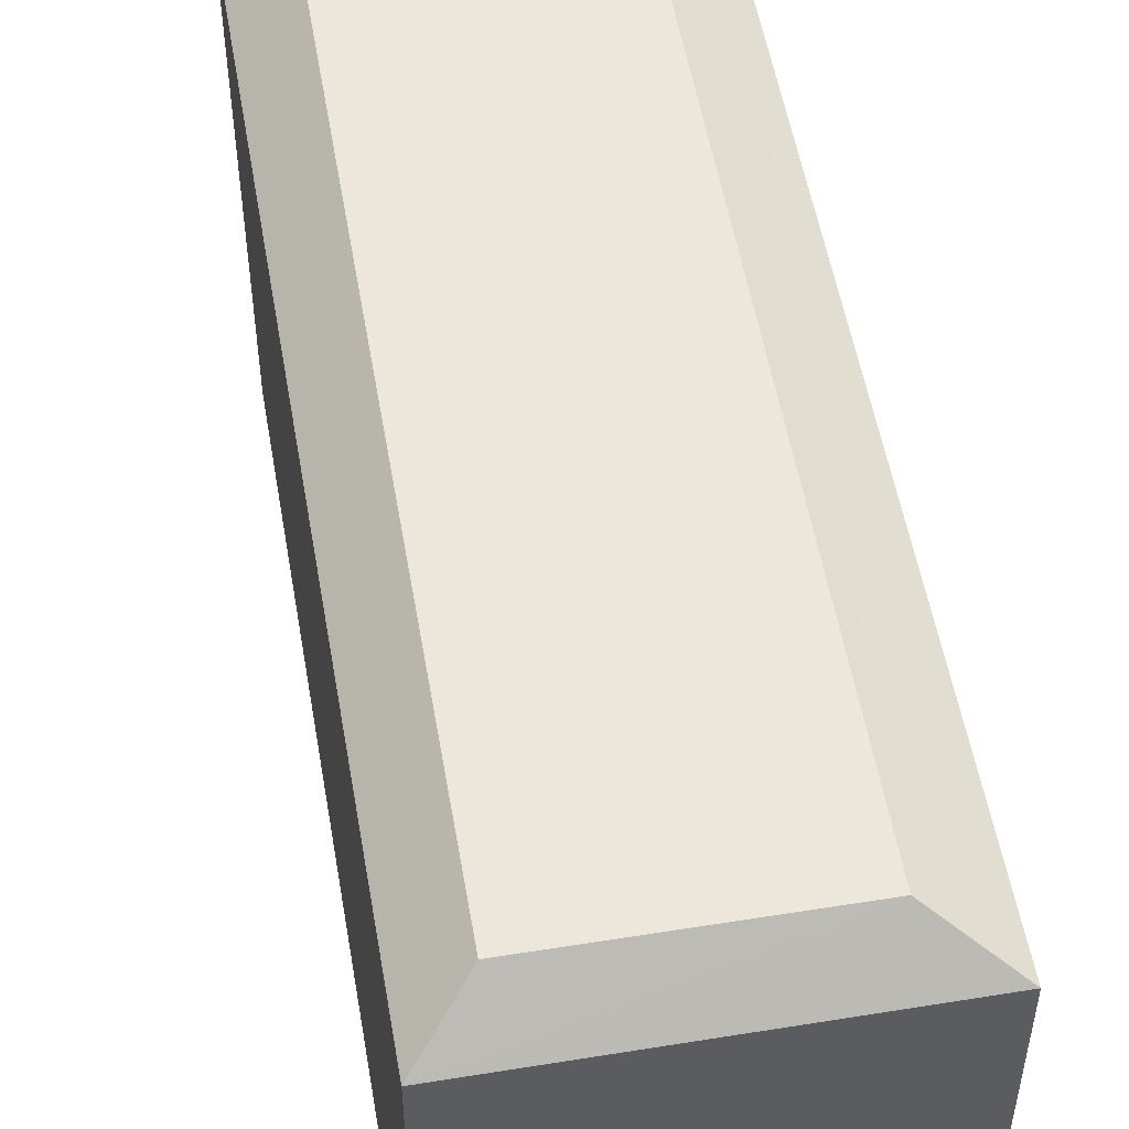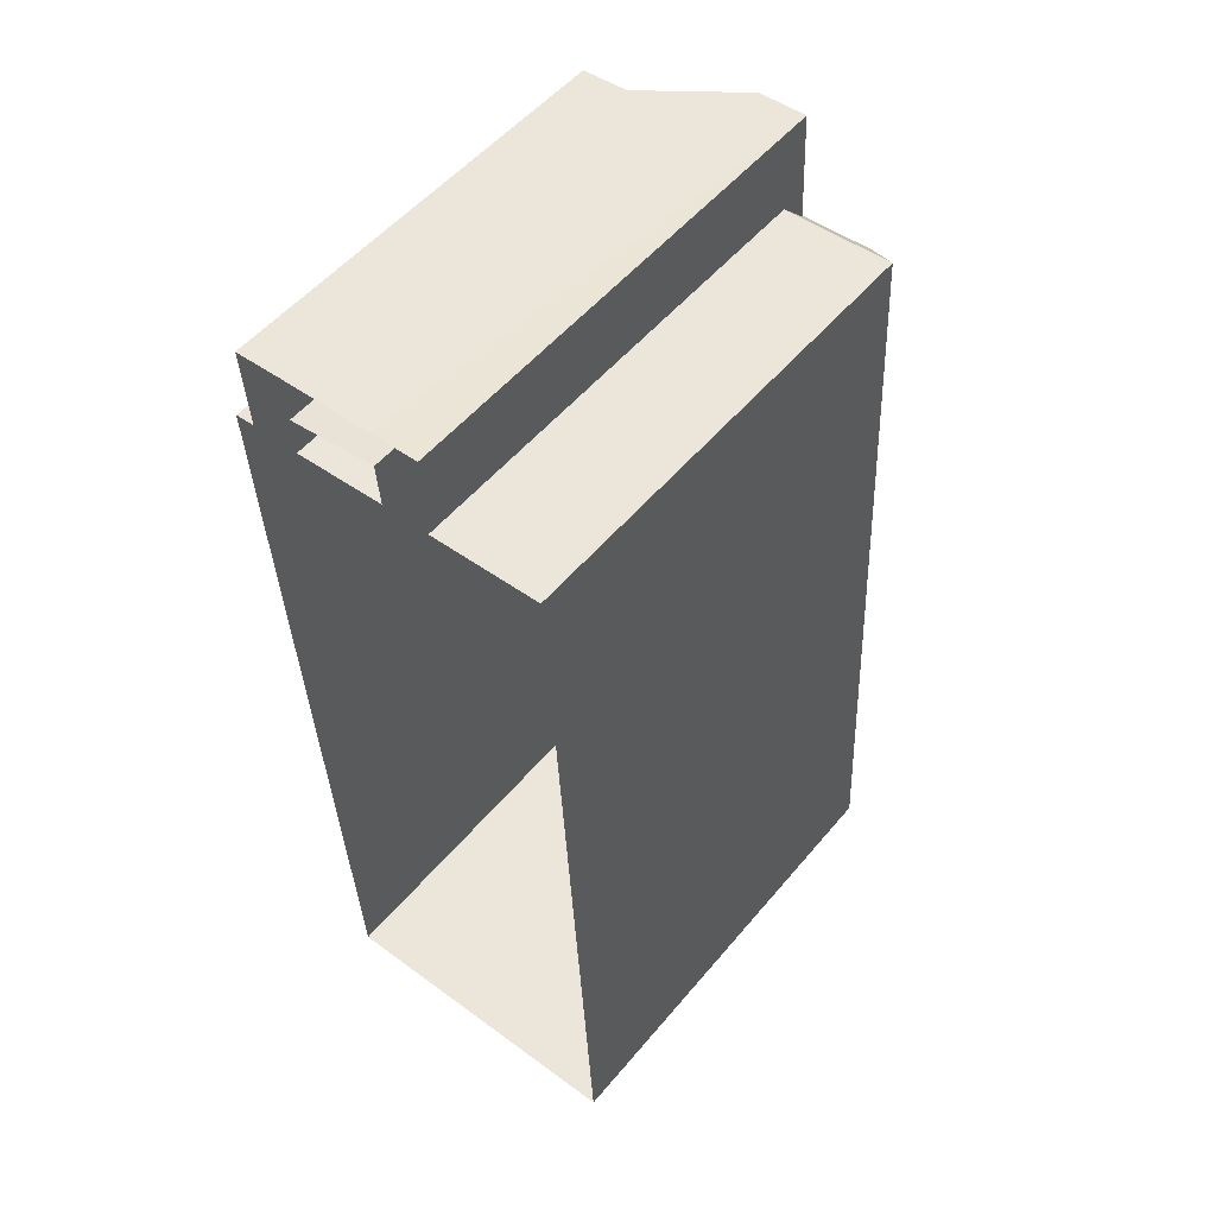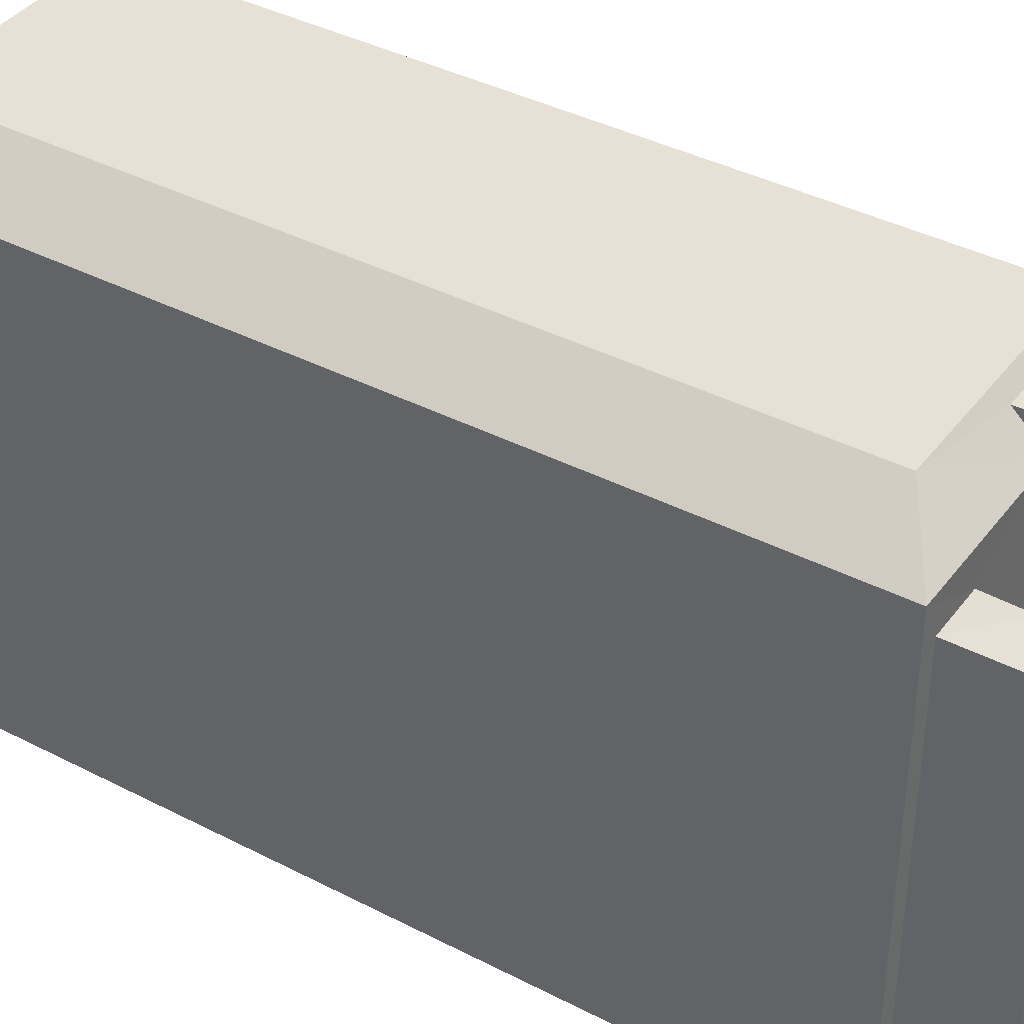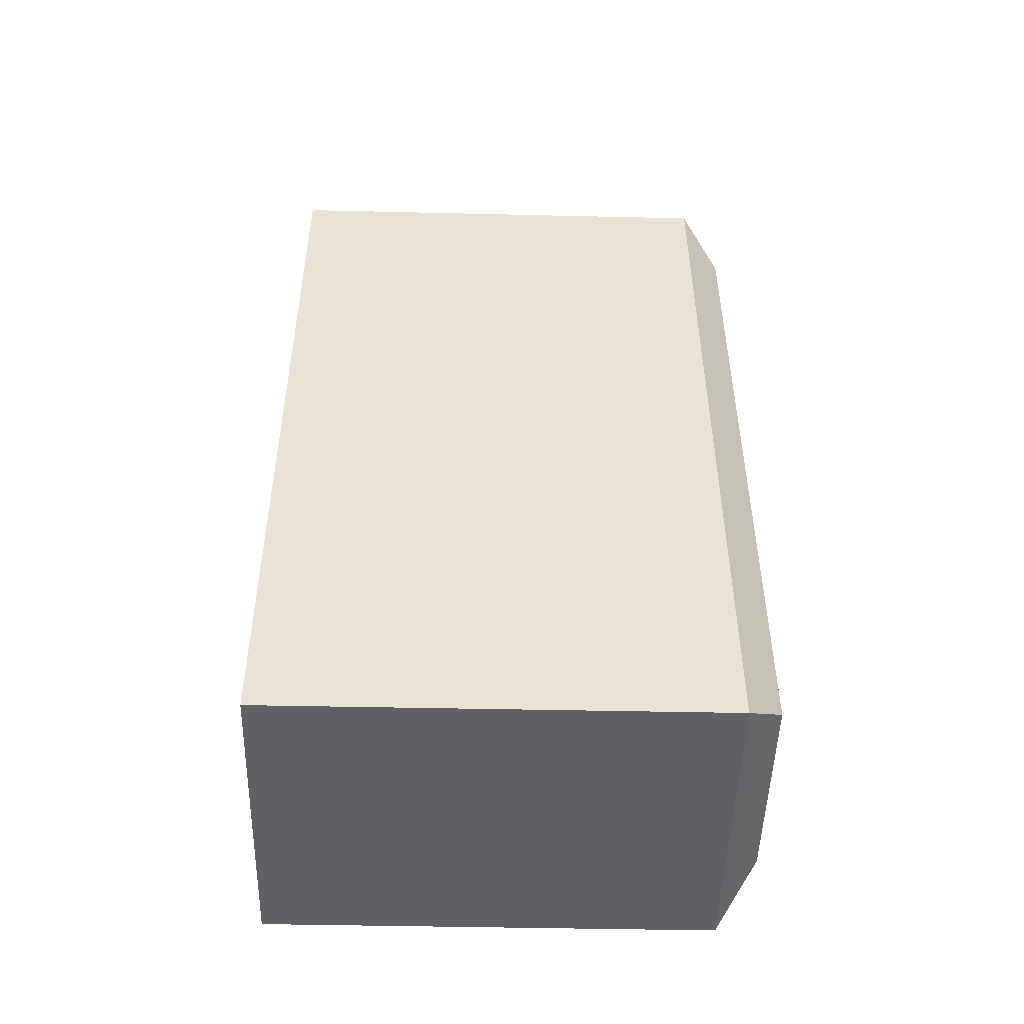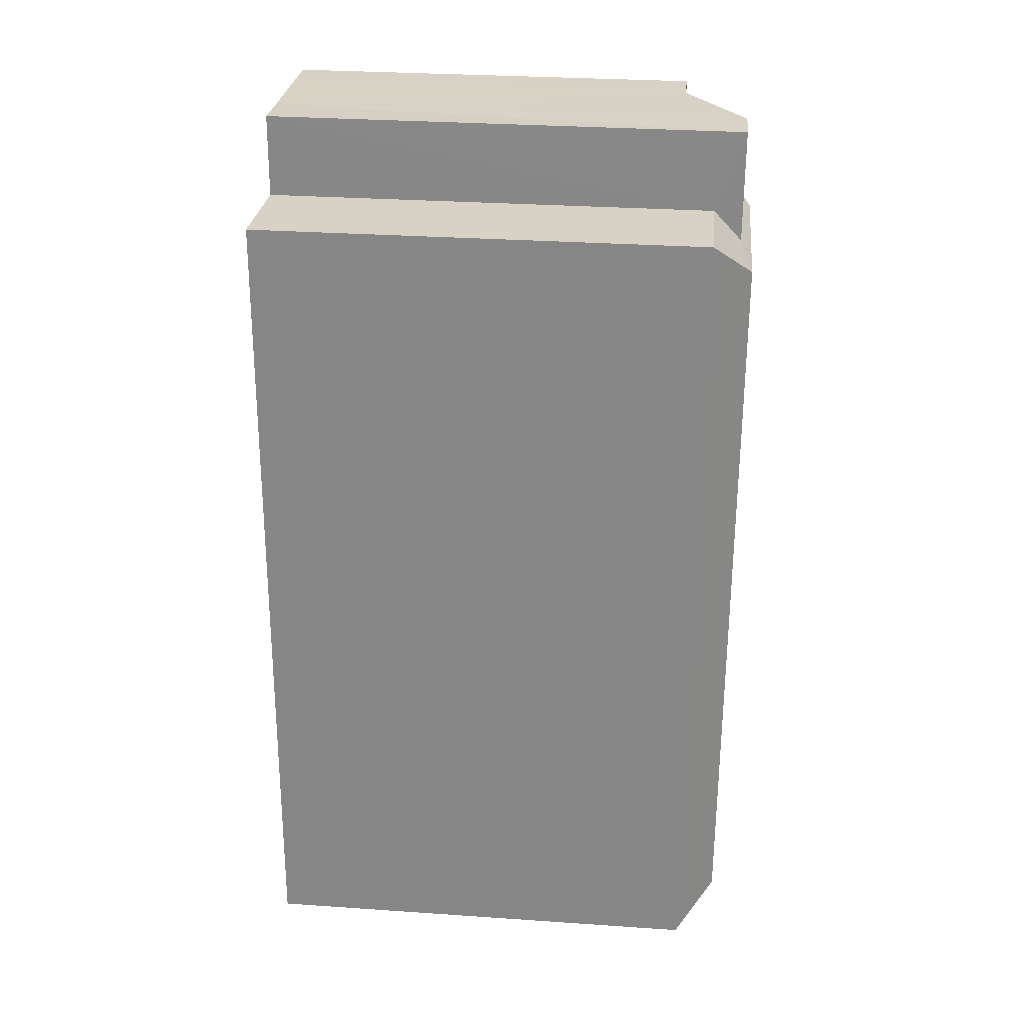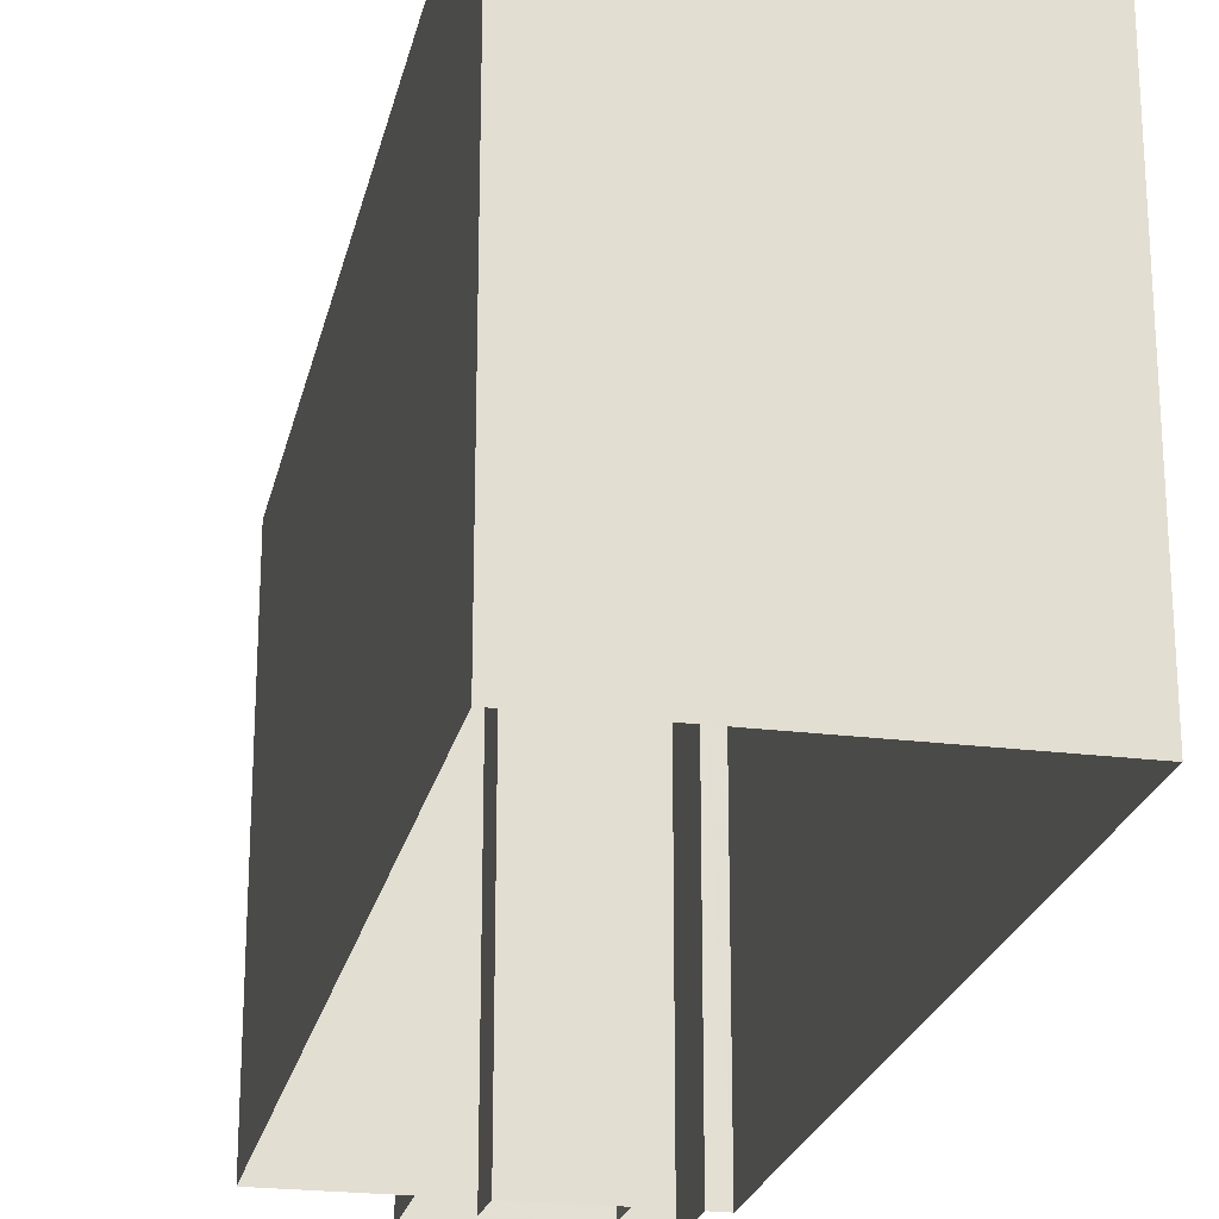
<metadata>
{"format":"obj","ext":"obj","renderer":"f3d","projection":"perspective","resolution":1024,"background":"white","views":[{"elev":53.0,"azim":-12.8,"up":"+Z"},{"elev":53.6,"azim":-141.0,"up":"+Y"},{"elev":39.0,"azim":119.9,"up":"+Z"},{"elev":-46.1,"azim":-91.5,"up":"+Y"},{"elev":30.1,"azim":-84.2,"up":"+Y"},{"elev":-23.1,"azim":-15.1,"up":"+Z"}]}
</metadata>
<code>
v -3.739e+05 -1.051e+05 21.46
v -3.739e+05 -1.051e+05 21.45
v -3.739e+05 -1.051e+05 21.45
v -3.739e+05 -1.051e+05 21.47
v -3.739e+05 -1.051e+05 21.46
v -3.739e+05 -1.051e+05 21.45
v -3.739e+05 -1.051e+05 21.45
v -3.739e+05 -1.051e+05 21.45
v -3.739e+05 -1.051e+05 21.45
v -3.739e+05 -1.051e+05 21.46
v -3.739e+05 -1.051e+05 21.46
v -3.739e+05 -1.051e+05 21.45
v -3.739e+05 -1.051e+05 21.45
v -3.739e+05 -1.051e+05 21.46
v -3.739e+05 -1.051e+05 32.9
v -3.739e+05 -1.051e+05 32.9
v -3.739e+05 -1.051e+05 32.9
v -3.739e+05 -1.051e+05 32.9
v -3.739e+05 -1.051e+05 32.9
v -3.739e+05 -1.051e+05 34.63
v -3.739e+05 -1.051e+05 34.64
v -3.739e+05 -1.051e+05 34.63
v -3.739e+05 -1.051e+05 34.64
v -3.739e+05 -1.051e+05 34.64
v -3.739e+05 -1.051e+05 33.86
v -3.739e+05 -1.051e+05 33.87
v -3.739e+05 -1.051e+05 34.95
v -3.739e+05 -1.051e+05 34.94
v -3.739e+05 -1.051e+05 33.86
v -3.739e+05 -1.051e+05 33.86
v -3.739e+05 -1.051e+05 34.94
v -3.739e+05 -1.051e+05 33.86
v -3.739e+05 -1.051e+05 33.87
v -3.739e+05 -1.051e+05 34.94
f 1 2 3
f 1 4 5
f 6 7 8
f 3 9 6
f 3 2 9
f 10 11 4
f 12 13 11
f 8 7 12
f 10 1 3
f 10 4 1
f 3 6 8
f 10 14 11
f 12 11 14
f 8 12 14
f 15 16 17
f 17 16 18
f 16 19 18
f 20 21 22
f 22 21 23
f 21 24 23
f 25 26 27
f 28 25 27
f 15 21 16
f 15 24 21
f 25 28 29
f 29 28 22
f 30 31 32
f 20 28 31
f 22 28 20
f 30 20 31
f 26 33 34
f 27 26 34
f 27 31 28
f 27 34 31
f 34 32 31
f 34 33 32
f 19 16 8
f 14 19 8
f 26 5 4
f 26 25 5
f 1 5 25
f 29 1 25
f 33 11 13
f 32 33 13
f 2 29 23
f 23 29 22
f 1 29 2
f 16 21 3
f 8 16 3
f 26 4 11
f 33 26 11
f 30 3 21
f 21 20 30
f 10 3 30
f 23 9 2
f 23 24 9
f 18 7 17
f 18 12 7
f 15 17 7
f 6 15 7
f 9 15 6
f 9 24 15
f 18 13 12
f 13 18 32
f 14 10 19
f 30 32 19
f 10 30 19
f 19 32 18

</code>
